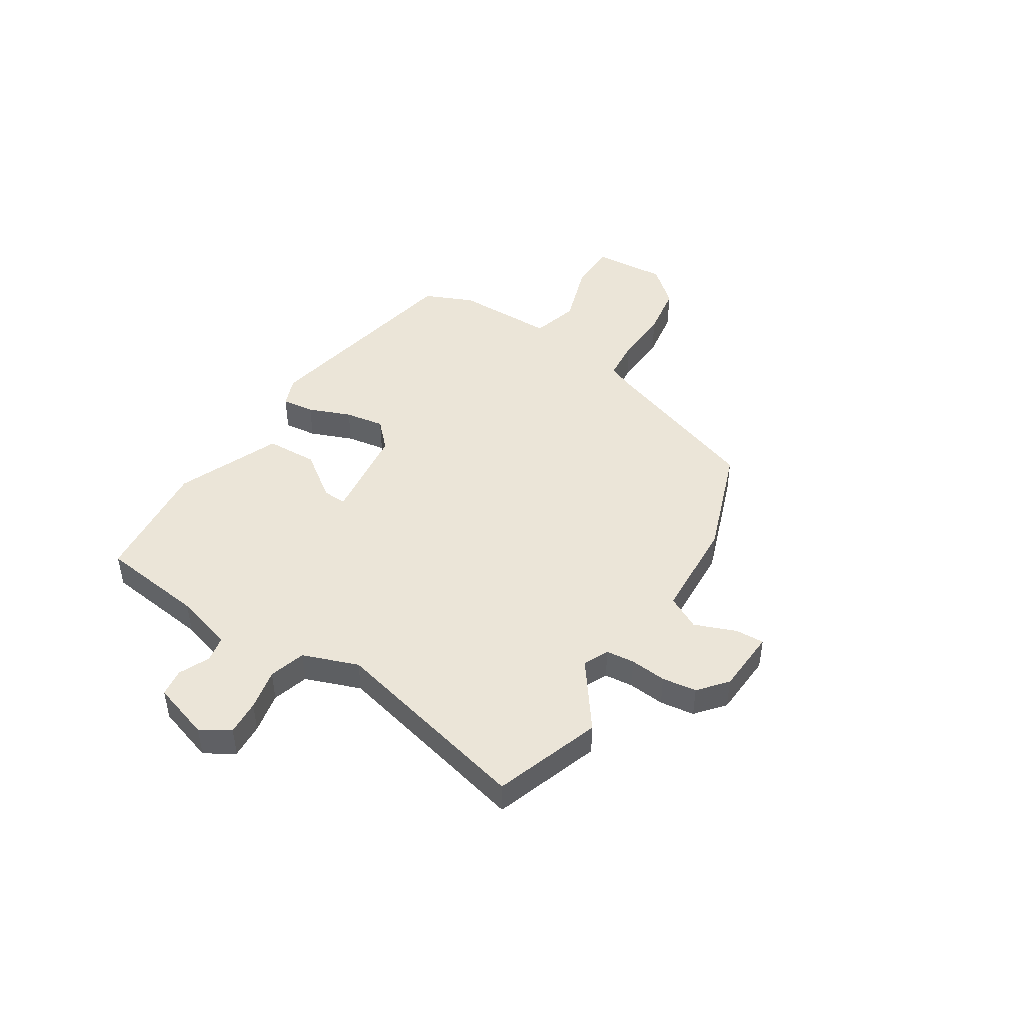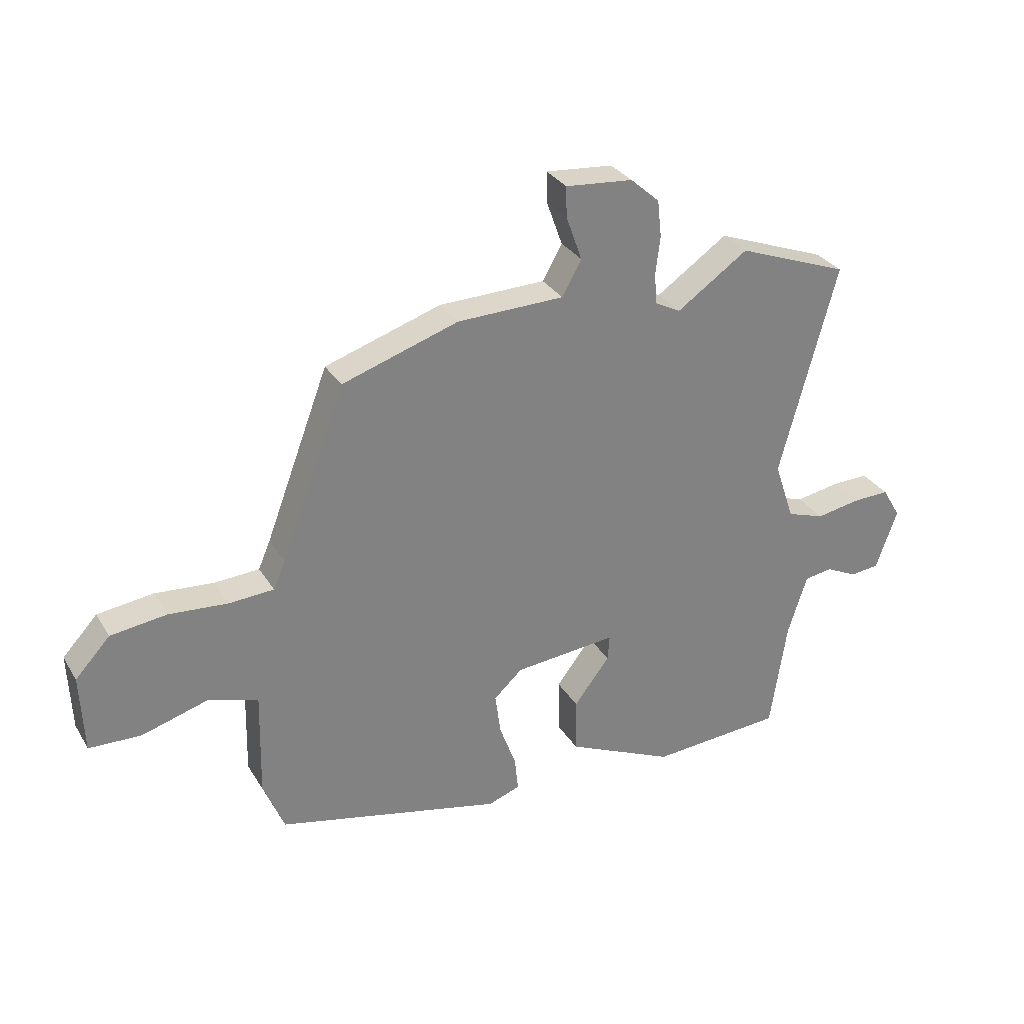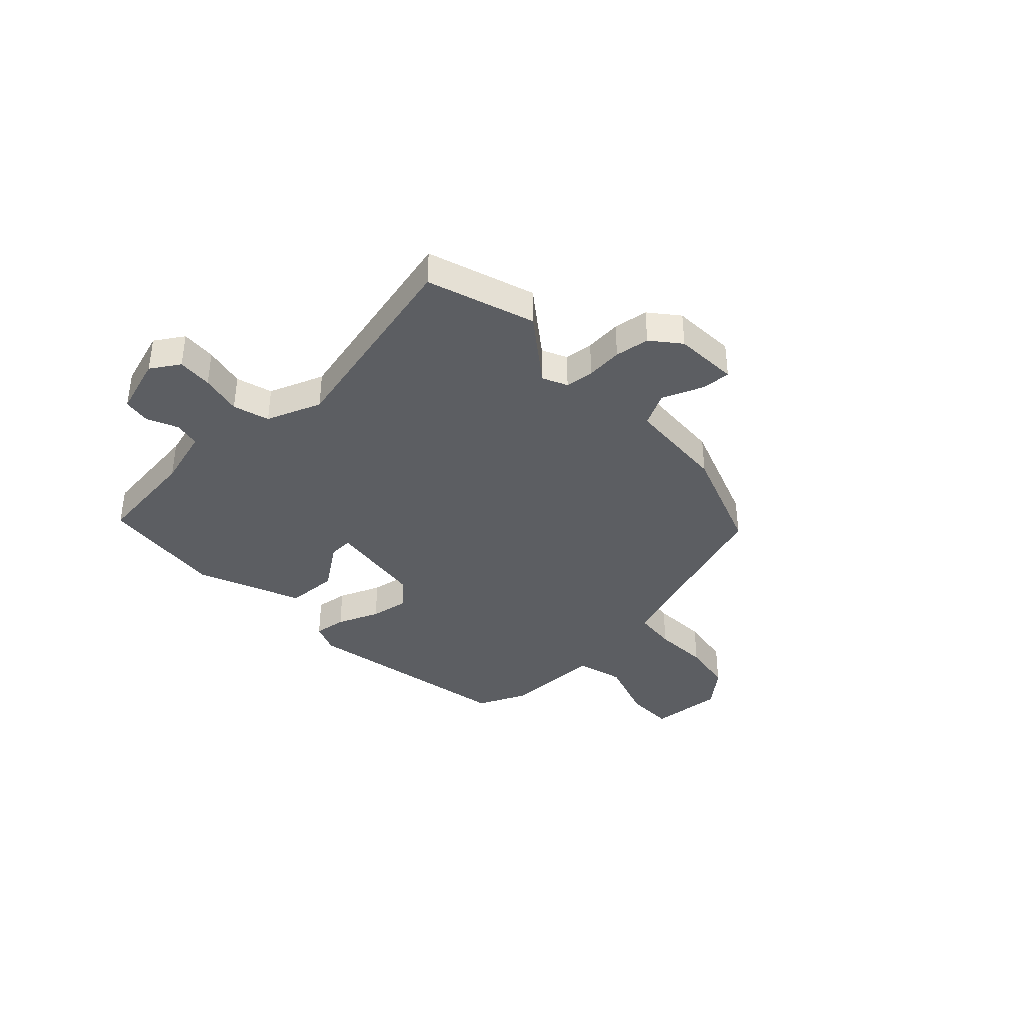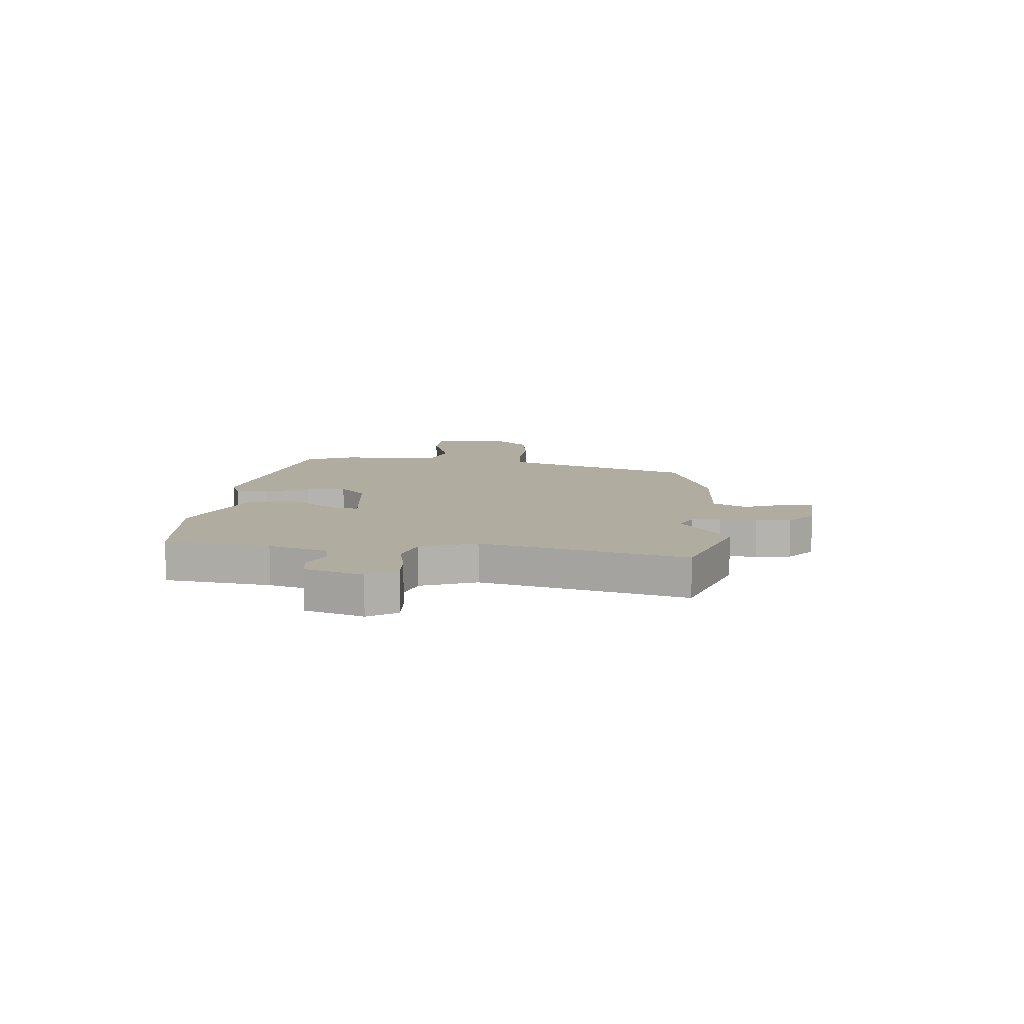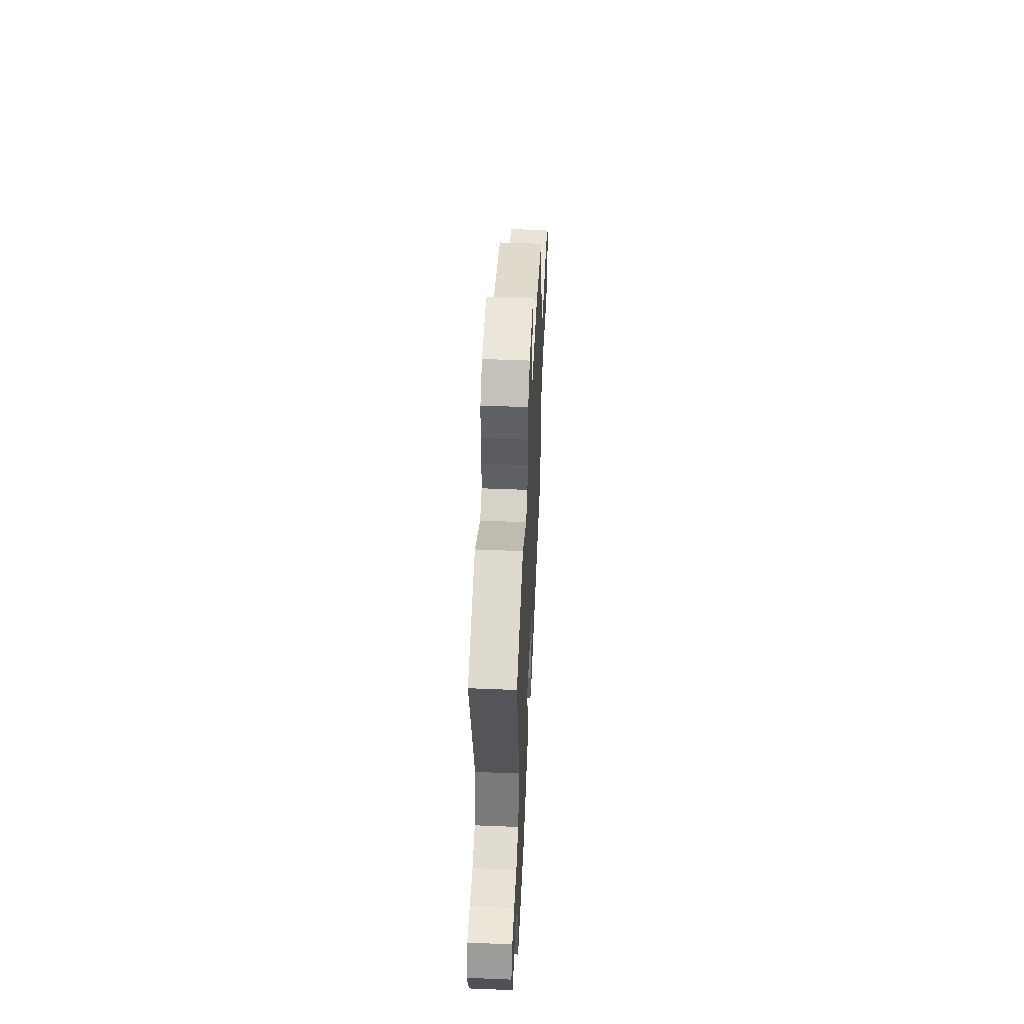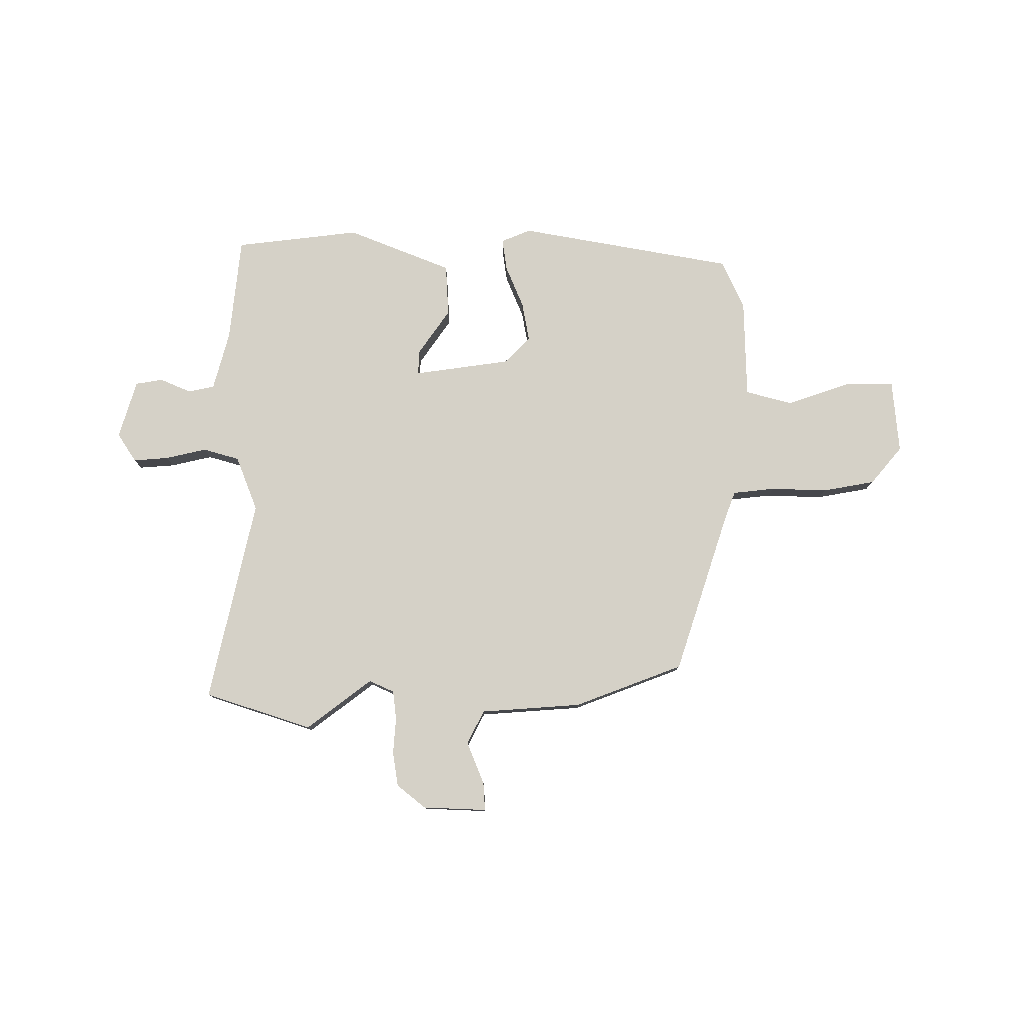
<metadata>
{"format":"obj","ext":"obj","renderer":"f3d","projection":"perspective","resolution":1024,"background":"white","views":[{"elev":45.8,"azim":-59.1,"up":"+Y"},{"elev":30.3,"azim":154.0,"up":"+Z"},{"elev":-38.0,"azim":-48.6,"up":"+Y"},{"elev":10.1,"azim":-86.1,"up":"+Y"},{"elev":50.4,"azim":-87.4,"up":"+Z"},{"elev":79.2,"azim":-2.5,"up":"+Y"}]}
</metadata>
<code>
v 0.509 0.07 -0.368
v 0.113 0.07 -0.457
v 0.057 0.07 -0.437
v 0.063 0.07 -0.377
v 0.092 0.07 -0.298
v 0.102 0.07 -0.225
v 0.052 0.07 -0.179
v -0.127 0.07 -0.162
v -0.124 0.07 -0.206
v -0.061 0.07 -0.288
v -0.062 0.07 -0.384
v -0.251 0.07 -0.469
v -0.483 0.07 -0.452
v -0.512 0.07 -0.259
v -0.546 0.07 -0.152
v -0.595 0.07 -0.144
v -0.651 0.07 -0.171
v -0.702 0.07 -0.165
v -0.739 0.07 -0.059
v -0.707 0.07 -0.005
v -0.642 0.07 -0.007
v -0.565 0.07 -0.021
v -0.499 0.07 0.001
v -0.464 0.07 0.104
v -0.564 0.07 0.476
v -0.369 0.07 0.549
v -0.244 0.07 0.463
v -0.199 0.07 0.486
v -0.195 0.07 0.539
v -0.203 0.07 0.606
v -0.196 0.07 0.67
v -0.145 0.07 0.715
v -0.027 0.07 0.725
v -0.028 0.07 0.672
v -0.056 0.07 0.594
v -0.022 0.07 0.533
v 0.165 0.07 0.528
v 0.369 0.07 0.461
v 0.481 0.07 0.164
v 0.502 0.07 0.115
v 0.581 0.07 0.11
v 0.684 0.07 0.118
v 0.782 0.07 0.105
v 0.843 0.07 0.039
v 0.837 0.07 -0.098
v 0.746 0.07 -0.101
v 0.628 0.07 -0.066
v 0.542 0.07 -0.093
v 0.546 0.07 -0.277
v 0.509 0 -0.368
v 0.113 0 -0.457
v 0.057 0 -0.437
v 0.063 0 -0.377
v 0.092 0 -0.298
v 0.102 0 -0.225
v 0.052 0 -0.179
v -0.127 0 -0.162
v -0.124 0 -0.206
v -0.061 0 -0.288
v -0.062 0 -0.384
v -0.251 0 -0.469
v -0.483 0 -0.452
v -0.512 0 -0.259
v -0.546 0 -0.152
v -0.595 0 -0.144
v -0.651 0 -0.171
v -0.702 0 -0.165
v -0.739 0 -0.059
v -0.707 0 -0.005
v -0.642 0 -0.007
v -0.565 0 -0.021
v -0.499 0 0.001
v -0.464 0 0.104
v -0.564 0 0.476
v -0.369 0 0.549
v -0.244 0 0.463
v -0.199 0 0.486
v -0.195 0 0.539
v -0.203 0 0.606
v -0.196 0 0.67
v -0.145 0 0.715
v -0.027 0 0.725
v -0.028 0 0.672
v -0.056 0 0.594
v -0.022 0 0.533
v 0.165 0 0.528
v 0.369 0 0.461
v 0.481 0 0.164
v 0.502 0 0.115
v 0.581 0 0.11
v 0.684 0 0.118
v 0.782 0 0.105
v 0.843 0 0.039
v 0.837 0 -0.098
v 0.746 0 -0.101
v 0.628 0 -0.066
v 0.542 0 -0.093
v 0.546 0 -0.277
f 48 49 1 2
f 44 45 46 47
f 44 47 48
f 41 42 43 44
f 40 41 44 48
f 39 40 48 2
f 36 37 38 39
f 32 33 34 35
f 32 35 36
f 29 30 31 32
f 28 29 32 36
f 27 28 36 39
f 24 25 26 27
f 23 24 27 39
f 19 20 21 22
f 17 18 19 22
f 16 17 22 23
f 15 16 23 39
f 11 12 13 14
f 9 10 11 14
f 8 9 14 15
f 2 3 4 5
f 2 5 6
f 39 2 6
f 8 15 39
f 7 8 39
f 6 7 39
f 51 50 98 97
f 96 95 94 93
f 97 96 93
f 93 92 91 90
f 97 93 90 89
f 51 97 89 88
f 88 87 86 85
f 84 83 82 81
f 85 84 81
f 81 80 79 78
f 85 81 78 77
f 88 85 77 76
f 76 75 74 73
f 88 76 73 72
f 71 70 69 68
f 71 68 67 66
f 72 71 66 65
f 88 72 65 64
f 63 62 61 60
f 63 60 59 58
f 64 63 58 57
f 54 53 52 51
f 55 54 51
f 55 51 88
f 88 64 57
f 88 57 56
f 88 56 55
f 1 50 51 2
f 2 51 52 3
f 3 52 53 4
f 4 53 54 5
f 5 54 55 6
f 6 55 56 7
f 7 56 57 8
f 8 57 58 9
f 9 58 59 10
f 10 59 60 11
f 11 60 61 12
f 12 61 62 13
f 13 62 63 14
f 14 63 64 15
f 15 64 65 16
f 16 65 66 17
f 17 66 67 18
f 18 67 68 19
f 19 68 69 20
f 20 69 70 21
f 21 70 71 22
f 22 71 72 23
f 23 72 73 24
f 24 73 74 25
f 25 74 75 26
f 26 75 76 27
f 27 76 77 28
f 28 77 78 29
f 29 78 79 30
f 30 79 80 31
f 31 80 81 32
f 32 81 82 33
f 33 82 83 34
f 34 83 84 35
f 35 84 85 36
f 36 85 86 37
f 37 86 87 38
f 38 87 88 39
f 39 88 89 40
f 40 89 90 41
f 41 90 91 42
f 42 91 92 43
f 43 92 93 44
f 44 93 94 45
f 45 94 95 46
f 46 95 96 47
f 47 96 97 48
f 48 97 98 49
f 49 98 50 1

</code>
